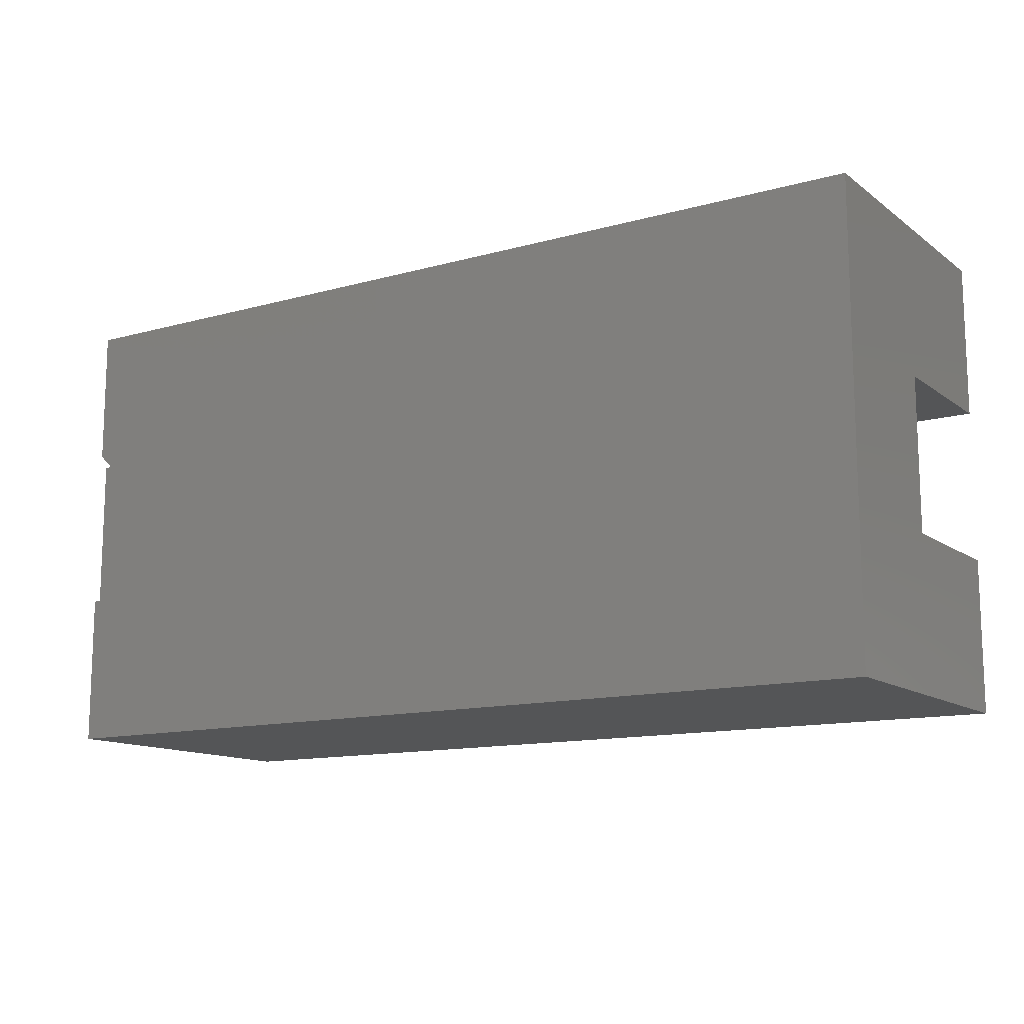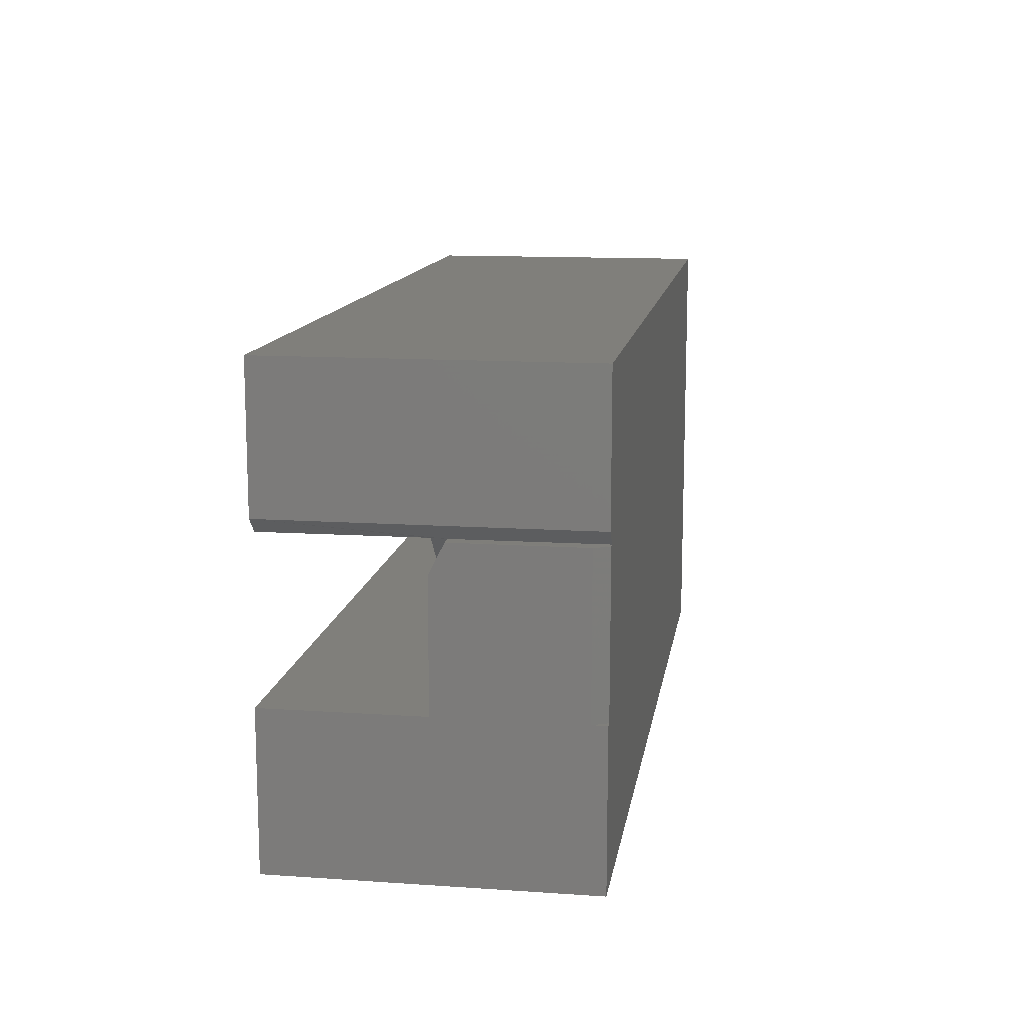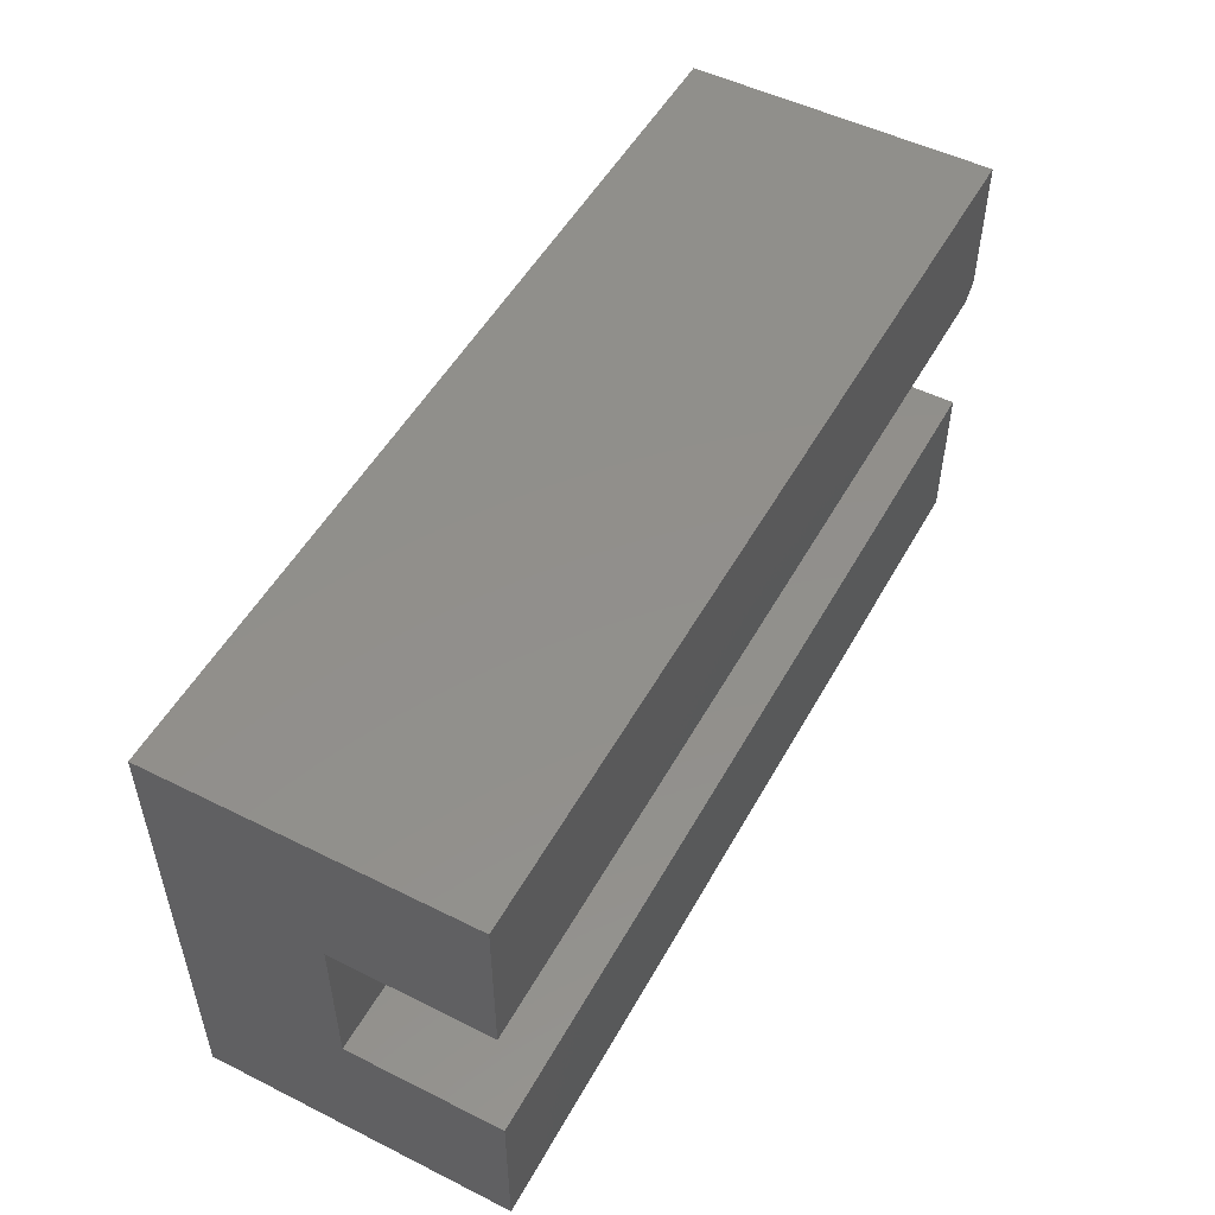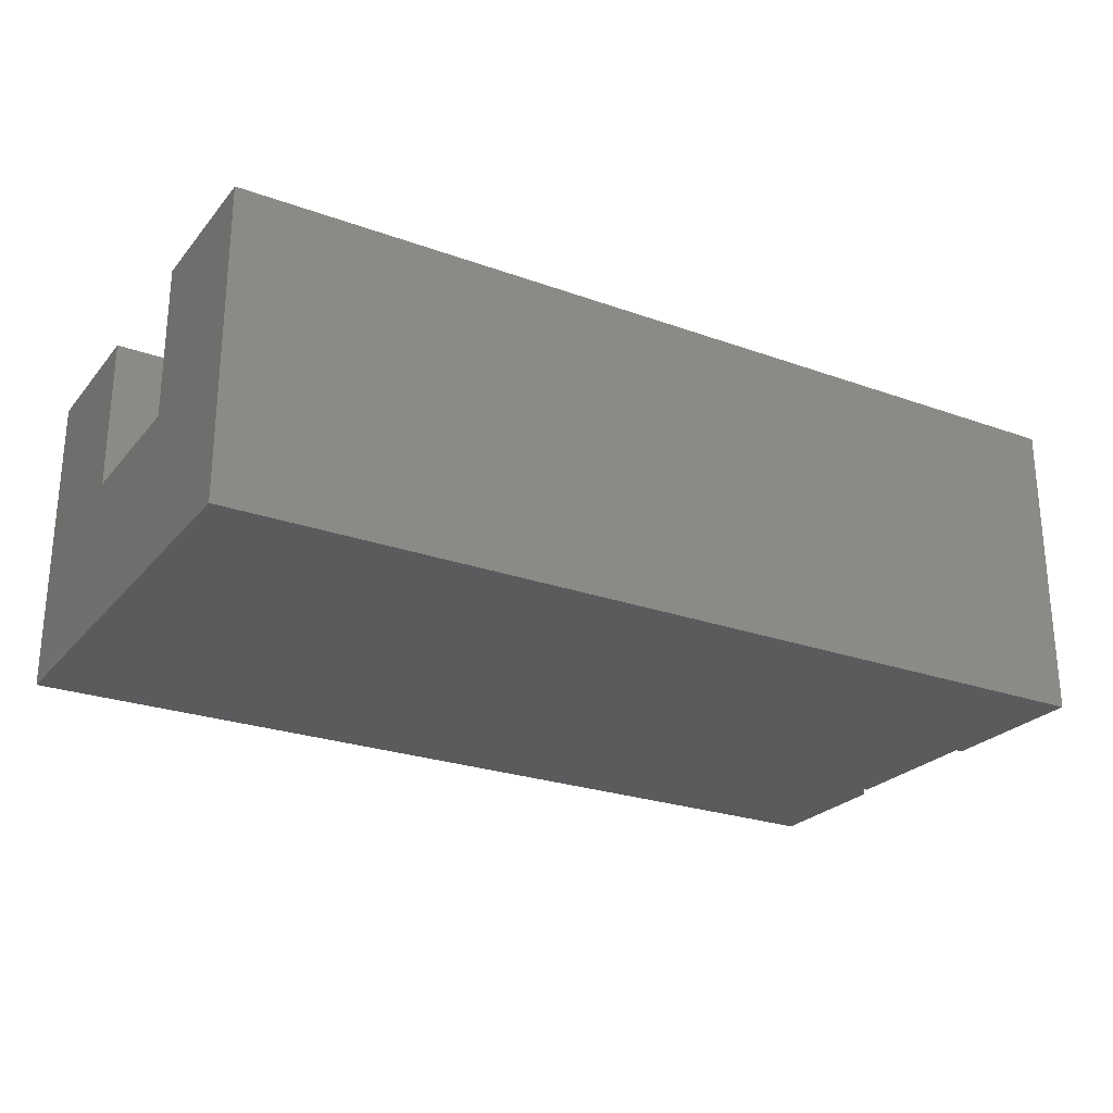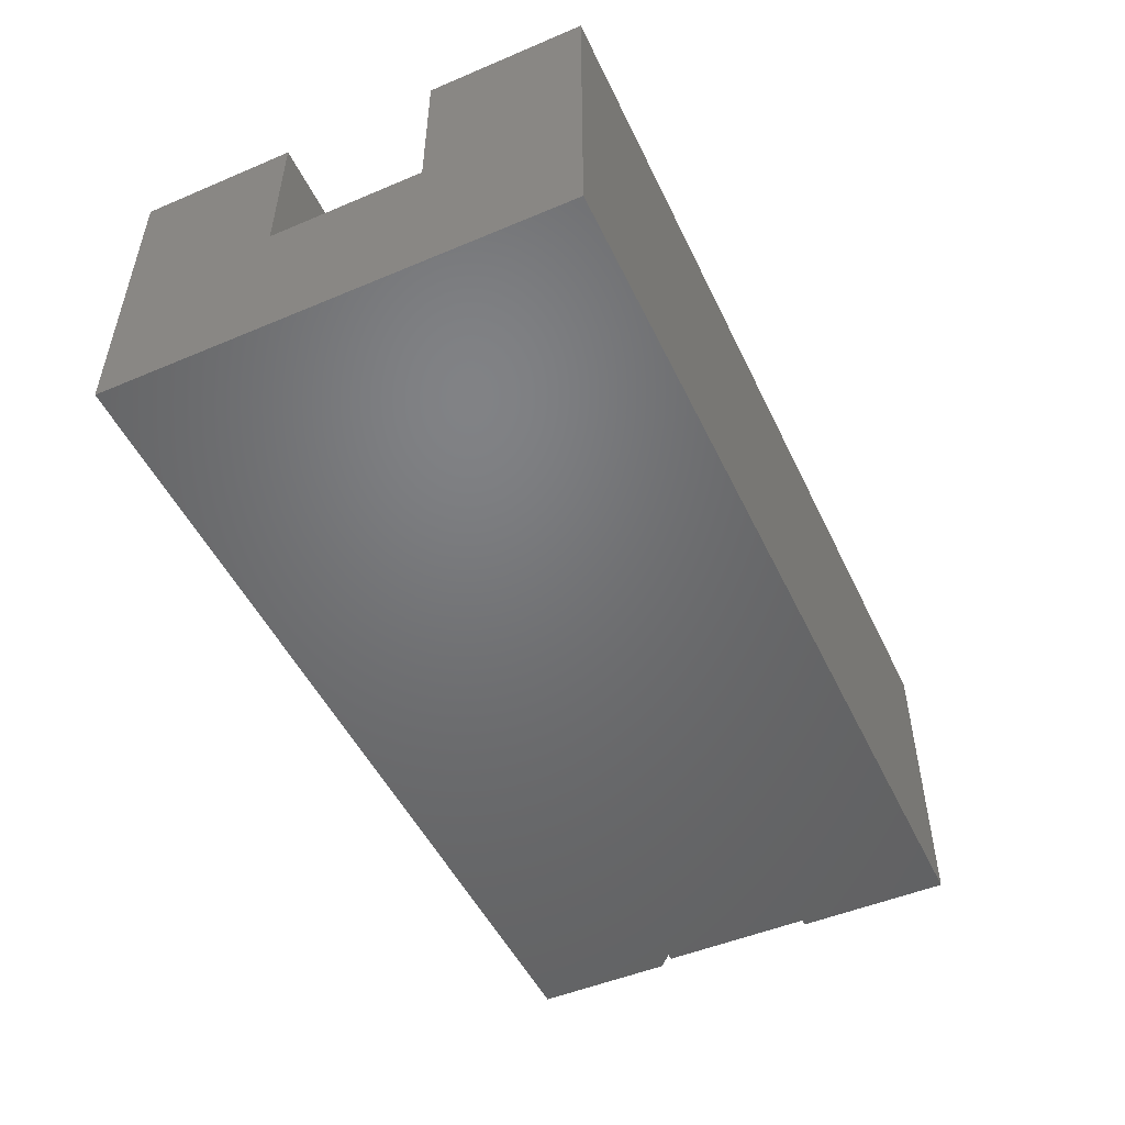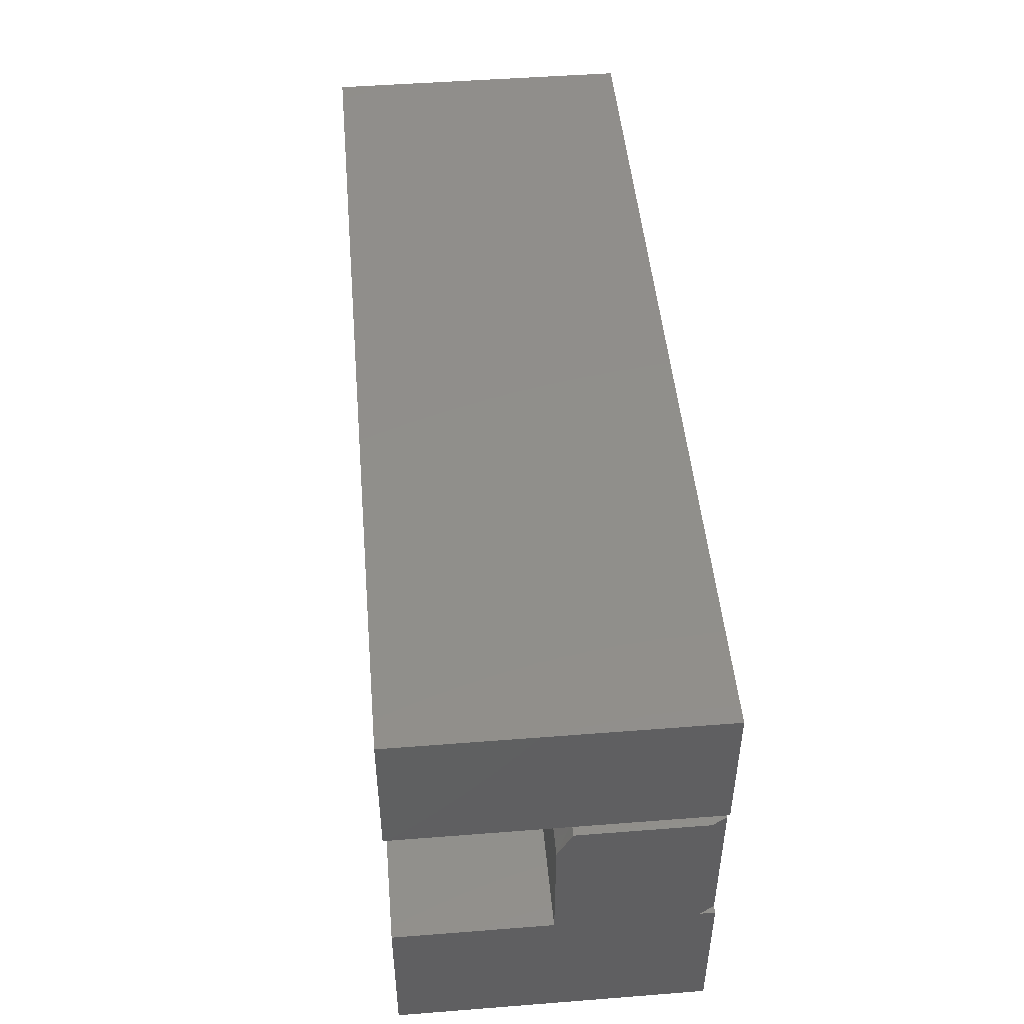
<metadata>
{"format":"stl","ext":"stl","renderer":"f3d","projection":"perspective","resolution":1024,"background":"white","views":[{"elev":-12.9,"azim":-147.5,"up":"+Y"},{"elev":12.8,"azim":98.9,"up":"+Y"},{"elev":51.4,"azim":-61.6,"up":"+Y"},{"elev":-25.1,"azim":-30.2,"up":"+Z"},{"elev":-49.9,"azim":-65.1,"up":"+Z"},{"elev":48.1,"azim":85.0,"up":"+Y"}]}
</metadata>
<code>
# stl→obj: 28 verts, 52 faces
v 0.75 0.2426 0.3281
v 0.75 0.2426 0
v -0.2266 0.2426 0.3281
v -0.2266 0.2426 0
v -0.2266 -0.25 0.3281
v -0.2266 -0.08553 0.3281
v -0.2266 -0.25 0
v -0.2266 -0.08553 0.1641
v -0.2266 0.07854 0.1641
v -0.2266 0.07812 0.3281
v 0.75 -0.25 0
v 0.75 -0.08553 0.01562
v 0.75 -0.25 0.3281
v 0.75 -0.08553 0
v 0.75 0.07854 0.1484
v 0.75 0.07854 0.01562
v 0.75 -0.08553 0.1641
v 0.75 -0.08553 0.3281
v 0.75 0.04729 0.1641
v 0.75 0.09375 0
v 0.7344 0.07854 0
v 0.7422 0.07854 0
v 0.7422 -0.08553 0
v 0.7035 0.04729 0.1641
v 0.7344 0.07854 0.1641
v 0.7344 0.07812 0.1484
v 0.75 0.09375 0.3281
v 0.7344 0.07812 0.3281
f 1 2 3
f 3 2 4
f 5 6 7
f 7 6 8
f 7 8 4
f 4 8 9
f 4 9 3
f 3 9 10
f 11 12 13
f 11 14 12
f 15 12 16
f 17 18 13
f 17 13 12
f 17 12 15
f 17 15 19
f 20 21 2
f 7 4 2
f 7 2 21
f 7 21 22
f 7 22 23
f 7 23 14
f 7 14 11
f 5 13 6
f 6 13 18
f 5 7 13
f 13 7 11
f 18 17 6
f 6 17 8
f 12 14 23
f 8 17 19
f 8 19 24
f 8 24 25
f 8 25 9
f 12 23 16
f 16 23 22
f 22 21 26
f 22 26 15
f 22 15 16
f 25 27 28
f 26 21 20
f 26 20 27
f 26 27 25
f 26 25 24
f 10 9 28
f 28 9 25
f 24 19 26
f 19 15 26
f 1 3 27
f 27 3 10
f 27 10 28
f 20 2 27
f 27 2 1

</code>
